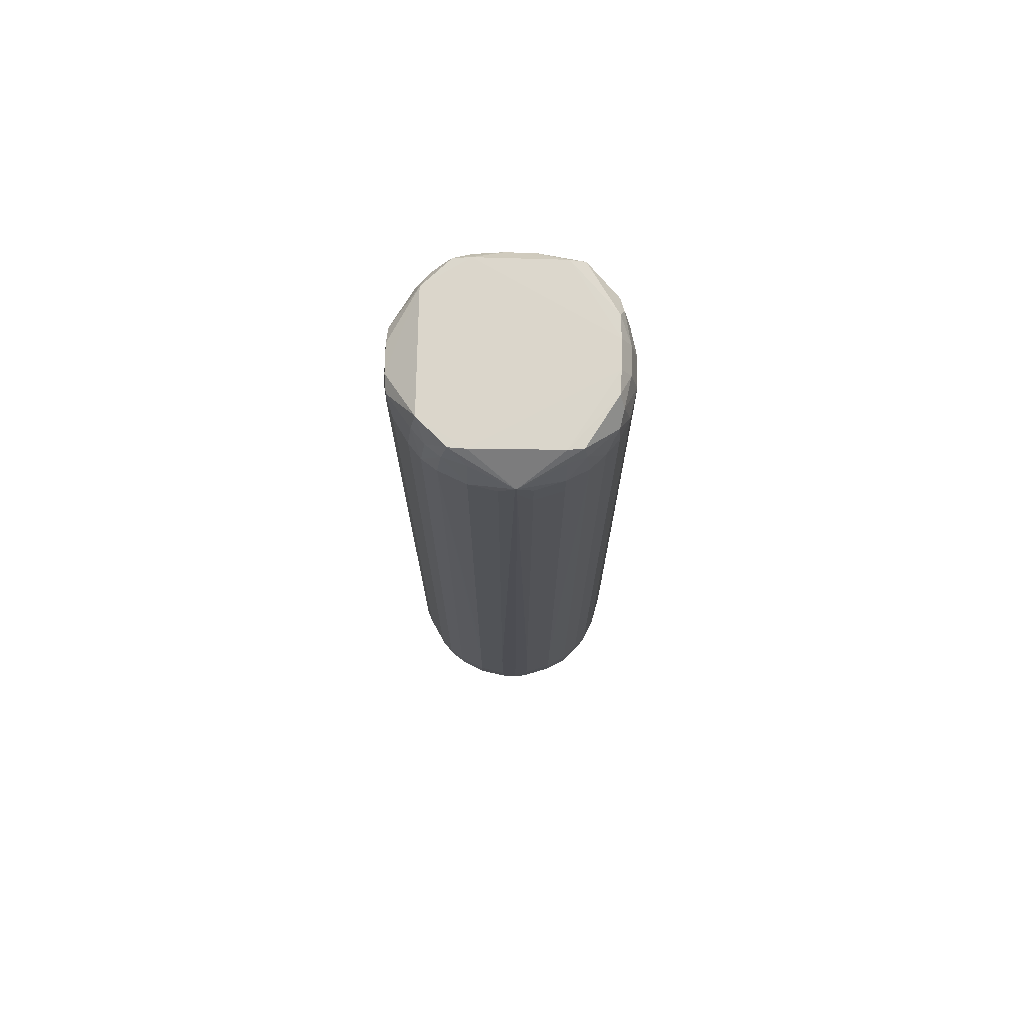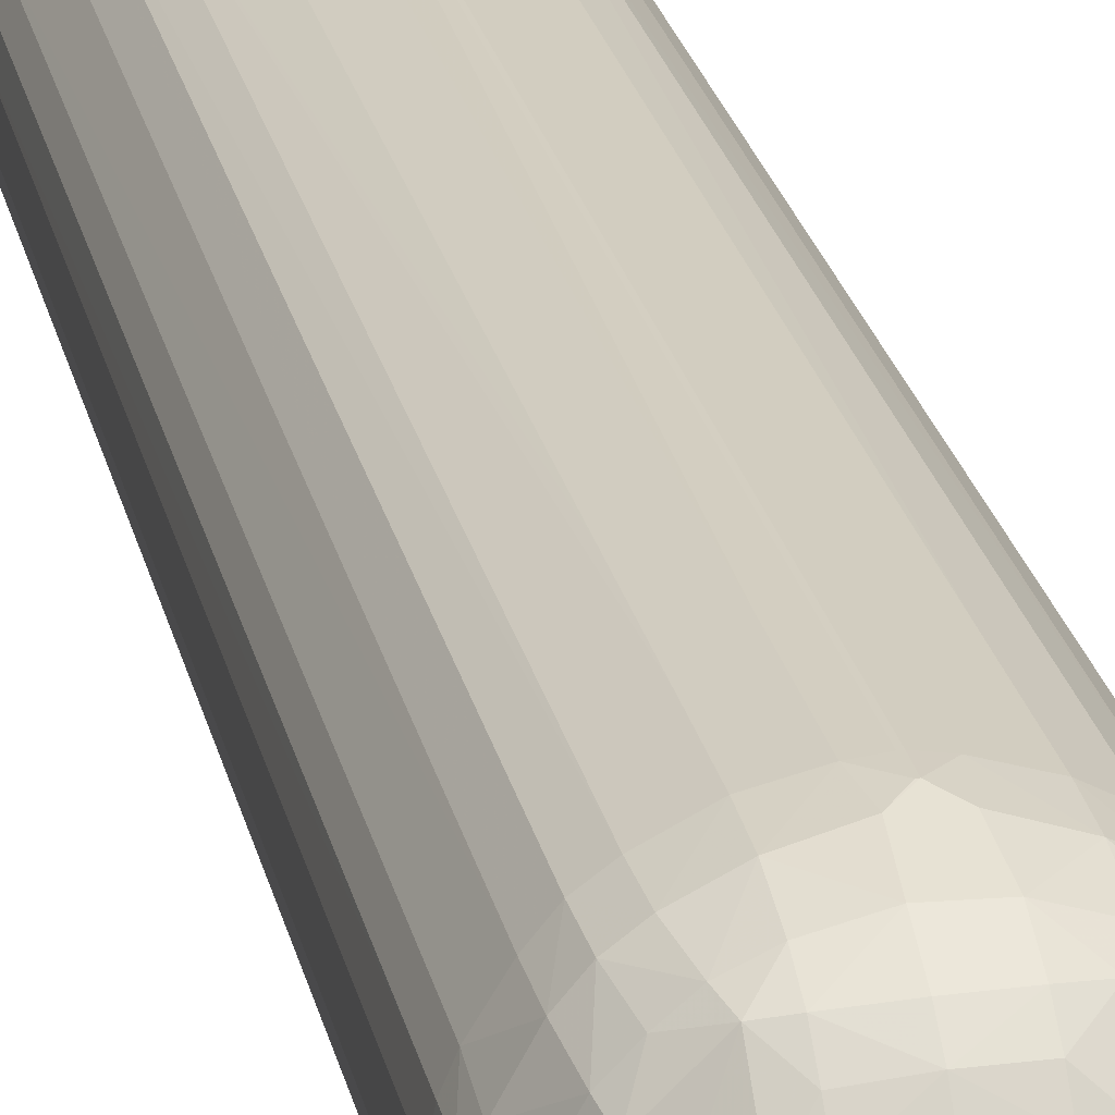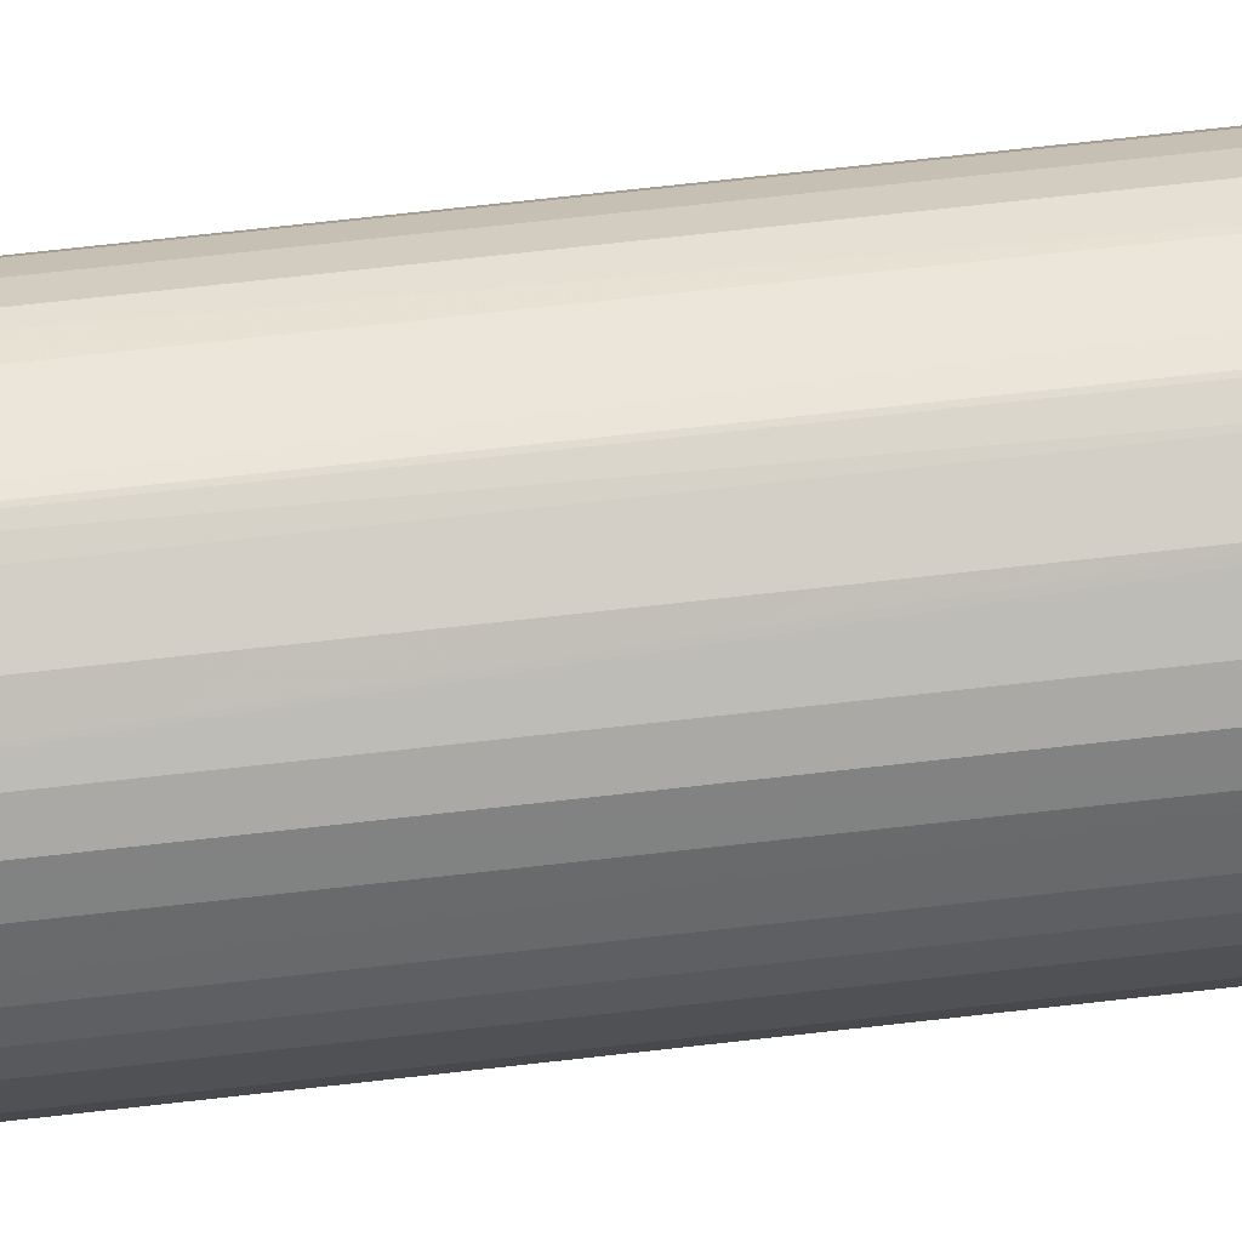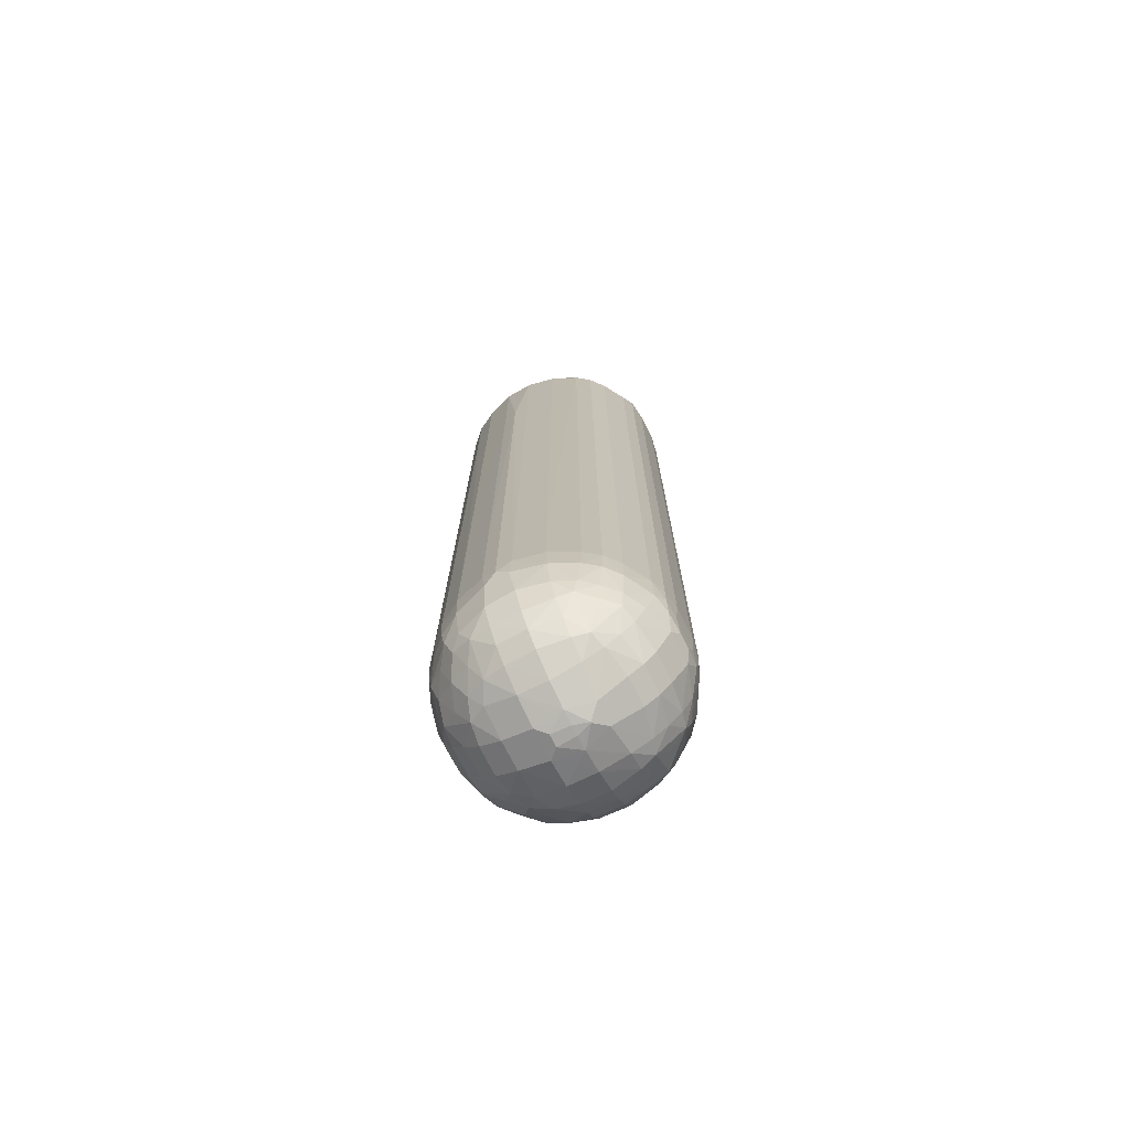
<metadata>
{"format":"obj","ext":"obj","renderer":"f3d","projection":"perspective","resolution":1024,"background":"white","views":[{"elev":73.6,"azim":1.1,"up":"+Y"},{"elev":25.5,"azim":-12.5,"up":"+Z"},{"elev":69.3,"azim":-96.5,"up":"+Z"},{"elev":-74.2,"azim":-153.0,"up":"+Y"}]}
</metadata>
<code>
v 3.191 0.1256 -0.003598
v 3.193 0.1241 -0.001049
v 3.19 0.123 -0.00214
v 3.191 0.1215 0.0004055
v 3.189 0.1208 -0.000684
v 3.19 0.1202 0.00172
v 3.192 0.1208 0.002954
v 3.194 0.1231 0.0018
v 3.195 0.1258 0.0006465
v 3.194 0.127 -0.001994
v 3.192 0.1282 -0.004219
v 3.196 0.1284 -0.0003892
v 3.196 0.127 0.001865
v 3.196 0.1247 0.003195
v 3.197 0.1269 0.005603
v 3.197 0.1307 0.001779
v 3.196 0.1307 -0.0006915
v 3.197 0.1346 0.001779
v 3.198 0.1307 0.005603
v 3.198 0.1307 0.007511
v 3.198 0.1346 0.009427
v 3.198 0.1346 0.005603
v 3.197 0.1422 0.001779
v 3.196 0.2416 -0.0008337
v 3.196 0.1346 -0.0008651
v 3.194 0.2416 -0.002746
v 3.194 0.1346 -0.002776
v 3.194 0.1307 -0.002604
v 3.192 0.1307 -0.004479
v 3.19 0.1307 -0.00591
v 3.19 0.1346 -0.006162
v 3.193 0.1346 -0.004605
v 3.193 0.2416 -0.00459
v 3.192 0.2454 -0.004294
v 3.196 0.2447 -0.0005987
v 3.192 0.2473 -0.003983
v 3.19 0.2454 -0.005211
v 3.186 0.2454 -0.00587
v 3.186 0.2416 -0.007302
v 3.19 0.2416 -0.006028
v 3.19 0.2378 -0.006045
v 3.186 0.2378 -0.00732
v 3.184 0.2217 -0.007777
v 3.186 0.1537 -0.007417
v 3.186 0.1346 -0.00742
v 3.184 0.1326 -0.007777
v 3.186 0.1311 -0.007302
v 3.19 0.1537 -0.006154
v 3.186 0.1269 -0.006207
v 3.182 0.1269 -0.006429
v 3.183 0.1311 -0.007475
v 3.182 0.1346 -0.007631
v 3.183 0.136 -0.007724
v 3.182 0.1537 -0.007623
v 3.178 0.146 -0.006809
v 3.178 0.1346 -0.006807
v 3.178 0.1307 -0.006569
v 3.178 0.1269 -0.005548
v 3.178 0.1244 -0.004358
v 3.182 0.1238 -0.00482
v 3.183 0.1238 -0.004786
v 3.186 0.1239 -0.00471
v 3.182 0.1219 -0.003286
v 3.183 0.1219 -0.00324
v 3.186 0.1204 -0.001226
v 3.186 0.122 -0.003137
v 3.189 0.1245 -0.004328
v 3.19 0.1269 -0.004861
v 3.186 0.1187 0.001779
v 3.182 0.1185 0.00178
v 3.182 0.1202 -0.001374
v 3.178 0.1207 -0.0007435
v 3.178 0.1194 0.00178
v 3.182 0.1175 0.004953
v 3.183 0.1176 0.005124
v 3.183 0.1174 0.005787
v 3.186 0.1177 0.005503
v 3.185 0.1172 0.006711
v 3.186 0.1177 0.009531
v 3.19 0.1189 0.009427
v 3.19 0.1189 0.005603
v 3.193 0.1205 0.005603
v 3.193 0.1205 0.009427
v 3.194 0.1224 0.009427
v 3.194 0.1224 0.005603
v 3.196 0.1243 0.005603
v 3.196 0.1243 0.009427
v 3.197 0.1269 0.009427
v 3.198 0.1307 0.009427
v 3.197 0.1346 0.01325
v 3.197 0.1307 0.01325
v 3.196 0.1307 0.01574
v 3.196 0.1284 0.01543
v 3.194 0.1307 0.01765
v 3.194 0.1346 0.01783
v 3.192 0.1307 0.01952
v 3.193 0.1346 0.01965
v 3.19 0.1346 0.0212
v 3.19 0.146 0.0212
v 3.193 0.2416 0.01963
v 3.194 0.2263 0.0178
v 3.194 0.2416 0.0178
v 3.192 0.2454 0.01934
v 3.196 0.2447 0.01564
v 3.196 0.2416 0.01588
v 3.196 0.1346 0.01592
v 3.197 0.2378 0.01325
v 3.197 0.2416 0.01325
v 3.198 0.2416 0.009427
v 3.198 0.2378 0.009427
v 3.198 0.1498 0.009427
v 3.198 0.1498 0.005603
v 3.197 0.2378 0.001779
v 3.198 0.2378 0.005603
v 3.198 0.2416 0.005603
v 3.198 0.2378 0.007511
v 3.197 0.2454 0.005603
v 3.196 0.2458 0.001506
v 3.197 0.2416 0.001779
v 3.196 0.2474 0.002598
v 3.196 0.2475 0.005603
v 3.19 0.2474 -0.004183
v 3.182 0.2454 -0.005936
v 3.178 0.2475 -0.004278
v 3.176 0.2474 -0.004146
v 3.178 0.2454 -0.005632
v 3.175 0.2454 -0.004648
v 3.178 0.2416 -0.00667
v 3.182 0.2416 -0.00748
v 3.175 0.2416 -0.005054
v 3.175 0.1346 -0.005042
v 3.173 0.2416 -0.003692
v 3.173 0.2454 -0.003125
v 3.172 0.2474 -0.0004729
v 3.172 0.2454 -0.001213
v 3.171 0.2416 -0.001781
v 3.169 0.2441 0.00339
v 3.168 0.2448 0.005603
v 3.168 0.2416 0.005604
v 3.168 0.2416 0.009427
v 3.168 0.2301 0.005604
v 3.169 0.1346 0.003304
v 3.168 0.1346 0.005604
v 3.169 0.1318 0.003434
v 3.168 0.1306 0.005441
v 3.169 0.1292 0.00406
v 3.169 0.1306 0.002007
v 3.169 0.1346 0.001391
v 3.169 0.2416 0.00133
v 3.169 0.2416 0.003242
v 3.171 0.1346 -0.001757
v 3.171 0.1307 -0.001596
v 3.173 0.1346 -0.003668
v 3.173 0.1307 -0.003506
v 3.175 0.1307 -0.004922
v 3.176 0.1269 -0.004391
v 3.174 0.1269 -0.002795
v 3.172 0.1269 -0.0008825
v 3.171 0.1269 0.00178
v 3.169 0.1271 0.005441
v 3.172 0.1242 0.00178
v 3.171 0.1234 0.005603
v 3.169 0.1271 0.009605
v 3.171 0.1234 0.009428
v 3.173 0.1215 0.005603
v 3.174 0.1223 0.00178
v 3.172 0.1249 -0.0002636
v 3.176 0.125 -0.003971
v 3.175 0.1236 -0.001504
v 3.176 0.1211 -0.0001948
v 3.178 0.1225 -0.002654
v 3.176 0.1207 0.00178
v 3.175 0.1201 0.005603
v 3.179 0.1181 0.005947
v 3.18 0.1173 0.007451
v 3.18 0.1173 0.007581
v 3.182 0.1173 0.006863
v 3.185 0.1172 0.008325
v 3.182 0.1173 0.008171
v 3.182 0.1175 0.01008
v 3.183 0.1179 0.01107
v 3.182 0.1185 0.01325
v 3.178 0.1194 0.01325
v 3.178 0.1207 0.01578
v 3.182 0.1202 0.01641
v 3.186 0.1203 0.01626
v 3.182 0.1219 0.01832
v 3.178 0.1225 0.01769
v 3.178 0.1244 0.0194
v 3.182 0.1238 0.01986
v 3.186 0.1239 0.01975
v 3.186 0.122 0.01818
v 3.189 0.1208 0.01572
v 3.186 0.1187 0.01325
v 3.183 0.1186 0.01325
v 3.19 0.1202 0.01332
v 3.191 0.1215 0.01463
v 3.192 0.1208 0.01208
v 3.196 0.1247 0.01184
v 3.194 0.1231 0.01324
v 3.193 0.124 0.01609
v 3.19 0.123 0.01718
v 3.189 0.1245 0.01936
v 3.191 0.1256 0.01864
v 3.194 0.127 0.01704
v 3.192 0.1282 0.01926
v 3.195 0.1258 0.01439
v 3.196 0.127 0.01317
v 3.19 0.1307 0.02097
v 3.186 0.1346 0.02245
v 3.186 0.1311 0.02235
v 3.186 0.1269 0.02126
v 3.184 0.1325 0.02282
v 3.184 0.1346 0.02282
v 3.184 0.1325 0.02282
v 3.184 0.1346 0.02282
v 3.182 0.1346 0.02266
v 3.182 0.146 0.02266
v 3.184 0.2416 0.02282
v 3.184 0.2416 0.02282
v 3.186 0.146 0.02245
v 3.186 0.2378 0.02235
v 3.19 0.2378 0.02109
v 3.186 0.2416 0.02233
v 3.19 0.2416 0.02107
v 3.19 0.2454 0.02025
v 3.192 0.2474 0.01902
v 3.196 0.2474 0.01247
v 3.19 0.2474 0.01922
v 3.184 0.2436 0.02282
v 3.184 0.2436 0.02282
v 3.178 0.2475 0.01931
v 3.196 0.2475 0.009427
v 3.178 0.2475 -0.003609
v 3.197 0.2454 0.009427
v 3.196 0.2458 0.01355
v 3.172 0.2474 0.01551
v 3.176 0.2474 0.01918
v 3.178 0.2454 0.02066
v 3.175 0.2454 0.01969
v 3.173 0.2454 0.01816
v 3.173 0.2416 0.01873
v 3.172 0.2454 0.01625
v 3.169 0.2441 0.01165
v 3.171 0.2416 0.01682
v 3.171 0.1346 0.01679
v 3.173 0.1346 0.01871
v 3.171 0.1307 0.01663
v 3.169 0.1346 0.01366
v 3.169 0.2416 0.01372
v 3.169 0.2416 0.01181
v 3.169 0.1346 0.01175
v 3.168 0.2448 0.009428
v 3.168 0.1346 0.009427
v 3.169 0.1317 0.01161
v 3.169 0.1306 0.01303
v 3.169 0.1292 0.011
v 3.168 0.1306 0.009605
v 3.169 0.1285 0.006609
v 3.169 0.1285 0.00845
v 3.171 0.1269 0.01325
v 3.172 0.1269 0.01592
v 3.172 0.1249 0.0153
v 3.174 0.1269 0.01783
v 3.176 0.125 0.01901
v 3.175 0.1236 0.01654
v 3.176 0.1211 0.01523
v 3.174 0.1223 0.01325
v 3.172 0.1242 0.01325
v 3.173 0.1215 0.009428
v 3.175 0.1201 0.009428
v 3.179 0.1181 0.009084
v 3.176 0.1207 0.01325
v 3.178 0.1269 0.0206
v 3.182 0.1269 0.02148
v 3.178 0.1307 0.02162
v 3.182 0.1311 0.02251
v 3.19 0.1269 0.01991
v 3.178 0.1346 0.02185
v 3.175 0.1307 0.01997
v 3.175 0.1346 0.02009
v 3.175 0.2416 0.0201
v 3.178 0.1422 0.02185
v 3.178 0.1537 0.02185
v 3.178 0.2416 0.02171
v 3.182 0.2416 0.02251
v 3.173 0.1307 0.01854
v 3.176 0.1269 0.01944
f 2 3 1
f 4 3 2
f 4 5 3
f 4 6 5
f 4 7 6
f 4 8 7
f 4 2 8
f 2 9 8
f 2 10 9
f 2 1 10
f 10 1 11
f 10 11 12
f 10 12 9
f 13 9 12
f 13 14 9
f 13 15 14
f 13 16 15
f 13 12 16
f 16 12 17
f 16 17 18
f 19 16 18
f 19 15 16
f 19 20 15
f 19 21 20
f 19 22 21
f 19 18 22
f 18 23 22
f 18 24 23
f 25 24 18
f 25 26 24
f 25 27 26
f 25 17 27
f 25 18 17
f 28 27 17
f 28 29 27
f 28 11 29
f 28 12 11
f 28 17 12
f 29 11 30
f 29 30 31
f 29 31 32
f 29 32 27
f 27 32 33
f 27 33 26
f 34 26 33
f 34 35 26
f 34 36 35
f 37 36 34
f 37 38 36
f 37 39 38
f 37 40 39
f 37 34 40
f 34 33 40
f 41 40 33
f 42 40 41
f 42 39 40
f 42 43 39
f 44 43 42
f 45 43 44
f 45 46 43
f 45 47 46
f 45 30 47
f 45 31 30
f 45 44 31
f 44 48 31
f 44 42 48
f 42 41 48
f 41 33 48
f 48 33 31
f 32 31 33
f 47 30 49
f 47 49 50
f 47 50 46
f 51 46 50
f 52 46 51
f 52 53 46
f 52 43 53
f 52 54 43
f 52 55 54
f 52 56 55
f 52 57 56
f 52 51 57
f 51 50 57
f 50 58 57
f 50 59 58
f 50 60 59
f 50 61 60
f 62 61 50
f 62 63 61
f 64 63 62
f 64 65 63
f 66 65 64
f 66 5 65
f 66 67 5
f 66 62 67
f 66 64 62
f 62 49 67
f 62 50 49
f 68 67 49
f 68 1 67
f 68 11 1
f 68 30 11
f 68 49 30
f 3 67 1
f 3 5 67
f 65 5 69
f 70 65 69
f 70 71 65
f 70 72 71
f 70 73 72
f 70 74 73
f 70 69 74
f 75 74 69
f 75 76 74
f 77 76 75
f 77 78 76
f 77 79 78
f 77 80 79
f 77 81 80
f 77 69 81
f 77 75 69
f 6 81 69
f 6 7 81
f 82 81 7
f 82 83 81
f 82 84 83
f 82 85 84
f 82 7 85
f 14 85 7
f 86 85 14
f 86 84 85
f 86 87 84
f 86 15 87
f 86 14 15
f 15 88 87
f 20 88 15
f 20 89 88
f 20 21 89
f 90 89 21
f 90 91 89
f 92 91 90
f 92 93 91
f 92 94 93
f 95 94 92
f 95 96 94
f 97 96 95
f 97 98 96
f 97 99 98
f 97 100 99
f 97 95 100
f 100 95 101
f 102 100 101
f 102 103 100
f 102 104 103
f 102 105 104
f 102 101 105
f 101 106 105
f 95 106 101
f 95 92 106
f 92 90 106
f 90 105 106
f 107 105 90
f 107 108 105
f 107 109 108
f 107 110 109
f 107 111 110
f 107 21 111
f 107 90 21
f 21 112 111
f 22 112 21
f 22 23 112
f 113 112 23
f 113 114 112
f 115 114 113
f 115 116 114
f 115 109 116
f 115 117 109
f 115 118 117
f 119 118 115
f 119 35 118
f 119 24 35
f 119 113 24
f 119 115 113
f 24 113 23
f 24 26 35
f 120 118 35
f 120 117 118
f 120 121 117
f 120 122 121
f 120 36 122
f 120 35 36
f 122 36 38
f 123 122 38
f 123 124 122
f 123 125 124
f 126 125 123
f 126 127 125
f 126 128 127
f 126 129 128
f 126 123 129
f 129 123 38
f 39 129 38
f 39 43 129
f 54 129 43
f 54 128 129
f 55 128 54
f 55 130 128
f 55 56 130
f 130 56 131
f 130 131 132
f 130 132 127
f 130 127 128
f 133 127 132
f 133 125 127
f 133 134 125
f 133 135 134
f 133 132 135
f 135 132 136
f 137 135 136
f 137 134 135
f 137 138 134
f 139 138 137
f 139 140 138
f 139 141 140
f 142 141 139
f 142 143 141
f 144 143 142
f 144 145 143
f 144 146 145
f 144 147 146
f 144 148 147
f 144 142 148
f 142 149 148
f 142 150 149
f 142 139 150
f 139 137 150
f 137 149 150
f 137 136 149
f 151 149 136
f 151 148 149
f 151 152 148
f 153 152 151
f 153 154 152
f 153 155 154
f 153 131 155
f 153 132 131
f 153 151 132
f 151 136 132
f 155 131 56
f 155 56 57
f 155 57 156
f 154 155 156
f 154 156 157
f 154 157 158
f 154 158 152
f 147 152 158
f 147 148 152
f 147 158 159
f 147 159 146
f 159 160 146
f 161 160 159
f 162 160 161
f 162 163 160
f 162 164 163
f 162 165 164
f 162 161 165
f 161 166 165
f 161 167 166
f 161 159 167
f 158 167 159
f 158 157 167
f 168 167 157
f 168 169 167
f 168 170 169
f 168 171 170
f 168 59 171
f 58 59 168
f 58 168 156
f 58 156 57
f 168 157 156
f 63 171 59
f 63 72 171
f 63 71 72
f 63 65 71
f 72 170 171
f 72 73 170
f 172 170 73
f 172 166 170
f 172 165 166
f 172 173 165
f 172 174 173
f 172 73 174
f 174 73 74
f 175 174 74
f 175 176 174
f 175 177 176
f 175 74 177
f 177 74 76
f 177 76 78
f 177 78 178
f 179 177 178
f 179 176 177
f 179 180 176
f 179 178 180
f 180 178 79
f 181 180 79
f 182 180 181
f 182 183 180
f 182 184 183
f 182 185 184
f 186 185 182
f 187 185 186
f 187 184 185
f 187 188 184
f 187 189 188
f 187 190 189
f 187 191 190
f 187 192 191
f 187 186 192
f 186 193 192
f 186 194 193
f 186 195 194
f 186 182 195
f 182 181 195
f 195 181 194
f 181 79 194
f 194 79 80
f 196 194 80
f 196 193 194
f 196 197 193
f 196 198 197
f 196 80 198
f 198 80 83
f 198 83 84
f 198 84 199
f 198 199 200
f 197 198 200
f 197 200 201
f 197 201 202
f 197 202 193
f 202 203 193
f 202 204 203
f 202 201 204
f 205 204 201
f 205 206 204
f 205 93 206
f 205 207 93
f 205 201 207
f 200 207 201
f 199 207 200
f 208 207 199
f 208 93 207
f 208 91 93
f 208 88 91
f 208 199 88
f 88 199 87
f 199 84 87
f 91 88 89
f 94 206 93
f 96 206 94
f 96 209 206
f 96 98 209
f 209 98 210
f 211 209 210
f 211 212 209
f 211 213 212
f 211 210 213
f 214 213 210
f 214 215 213
f 216 215 214
f 216 217 215
f 216 218 217
f 216 219 218
f 216 214 219
f 214 220 219
f 221 220 214
f 221 222 220
f 221 99 222
f 221 98 99
f 221 210 98
f 221 214 210
f 223 222 99
f 223 224 222
f 223 225 224
f 100 225 223
f 100 103 225
f 103 226 225
f 103 227 226
f 103 104 227
f 228 227 104
f 229 227 228
f 230 227 229
f 226 227 230
f 226 230 225
f 224 225 230
f 224 230 220
f 224 220 222
f 230 231 220
f 230 232 231
f 230 229 232
f 233 232 229
f 233 234 232
f 233 121 234
f 233 235 121
f 233 228 235
f 233 229 228
f 236 235 228
f 236 109 235
f 236 108 109
f 236 104 108
f 236 228 104
f 105 108 104
f 235 109 117
f 235 117 121
f 234 121 124
f 134 234 124
f 237 234 134
f 237 232 234
f 238 232 237
f 238 231 232
f 238 239 231
f 238 240 239
f 241 240 238
f 241 242 240
f 241 243 242
f 241 237 243
f 241 238 237
f 243 237 244
f 245 243 244
f 245 242 243
f 246 242 245
f 246 247 242
f 246 248 247
f 246 249 248
f 246 250 249
f 246 245 250
f 245 244 250
f 251 250 244
f 251 249 250
f 251 252 249
f 251 140 252
f 251 244 140
f 253 140 244
f 253 138 140
f 253 134 138
f 253 237 134
f 253 244 237
f 252 140 254
f 255 252 254
f 255 249 252
f 255 256 249
f 255 257 256
f 255 258 257
f 255 254 258
f 145 258 254
f 145 259 258
f 145 146 259
f 259 146 160
f 163 259 160
f 260 259 163
f 260 258 259
f 260 257 258
f 260 163 257
f 261 257 163
f 261 256 257
f 261 262 256
f 263 262 261
f 263 264 262
f 263 265 264
f 263 266 265
f 263 267 266
f 263 268 267
f 263 269 268
f 263 261 269
f 261 163 269
f 163 164 269
f 164 270 269
f 164 165 270
f 173 270 165
f 173 271 270
f 174 271 173
f 174 272 271
f 174 176 272
f 180 272 176
f 180 183 272
f 273 272 183
f 273 271 272
f 273 270 271
f 273 268 270
f 273 267 268
f 273 183 267
f 267 183 184
f 188 267 184
f 188 265 267
f 188 189 265
f 189 274 265
f 275 274 189
f 275 276 274
f 277 276 275
f 277 217 276
f 277 215 217
f 277 213 215
f 277 275 213
f 275 212 213
f 275 191 212
f 275 190 191
f 275 189 190
f 191 203 212
f 191 192 203
f 193 203 192
f 278 212 203
f 209 212 278
f 209 278 206
f 278 204 206
f 278 203 204
f 279 276 217
f 279 280 276
f 281 280 279
f 281 247 280
f 281 242 247
f 281 282 242
f 281 279 282
f 279 283 282
f 279 217 283
f 217 218 283
f 284 283 218
f 284 282 283
f 284 285 282
f 284 218 285
f 286 285 218
f 286 231 285
f 286 219 231
f 286 218 219
f 219 220 231
f 239 285 231
f 239 240 285
f 282 285 240
f 282 240 242
f 287 280 247
f 287 288 280
f 287 264 288
f 262 264 287
f 262 287 248
f 262 248 256
f 256 248 249
f 287 247 248
f 288 264 265
f 288 265 274
f 288 274 276
f 288 276 280
f 266 267 265
f 268 269 270
f 145 254 143
f 143 254 140
f 143 140 141
f 125 134 124
f 122 124 121
f 100 223 99
f 81 83 80
f 78 79 178
f 166 167 170
f 169 170 167
f 63 59 60
f 63 60 61
f 110 116 109
f 110 111 116
f 112 116 111
f 114 116 112
f 14 7 8
f 14 8 9
f 6 69 5
f 53 43 46

</code>
